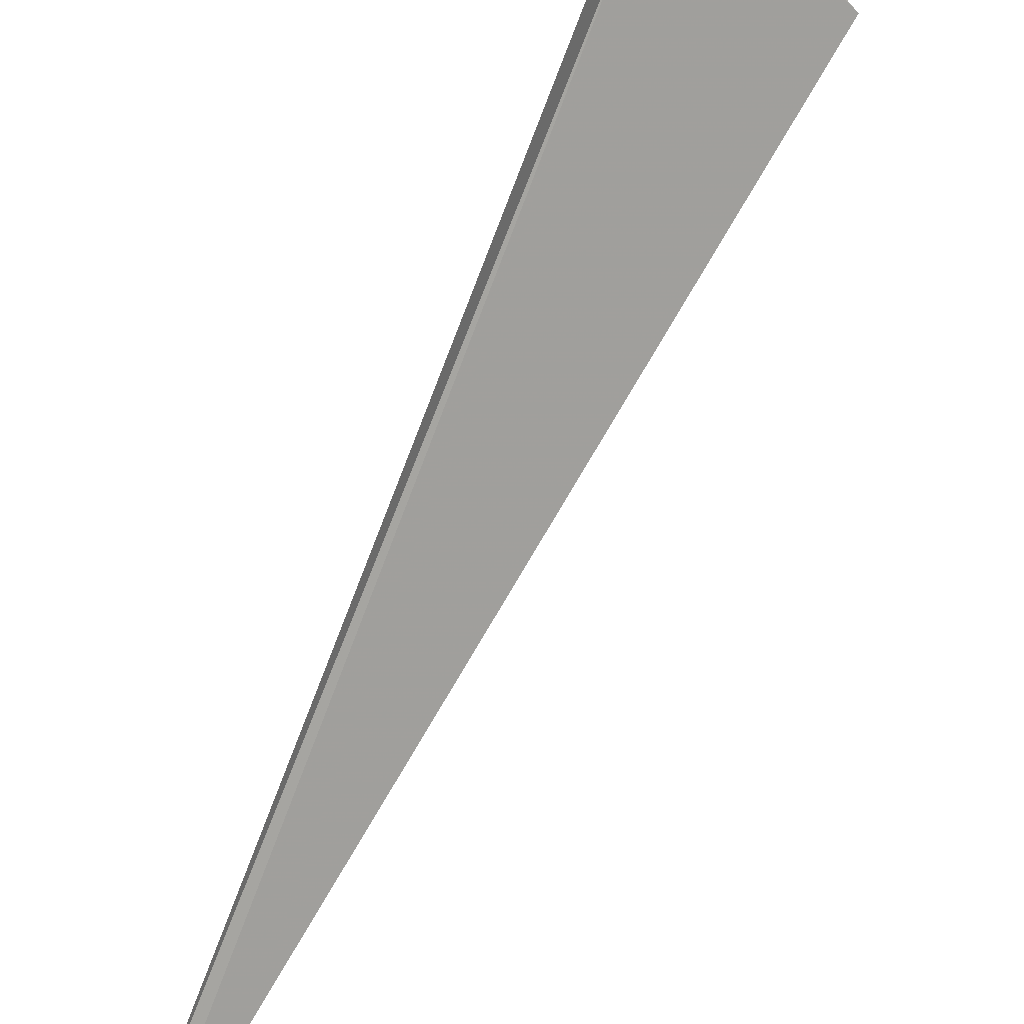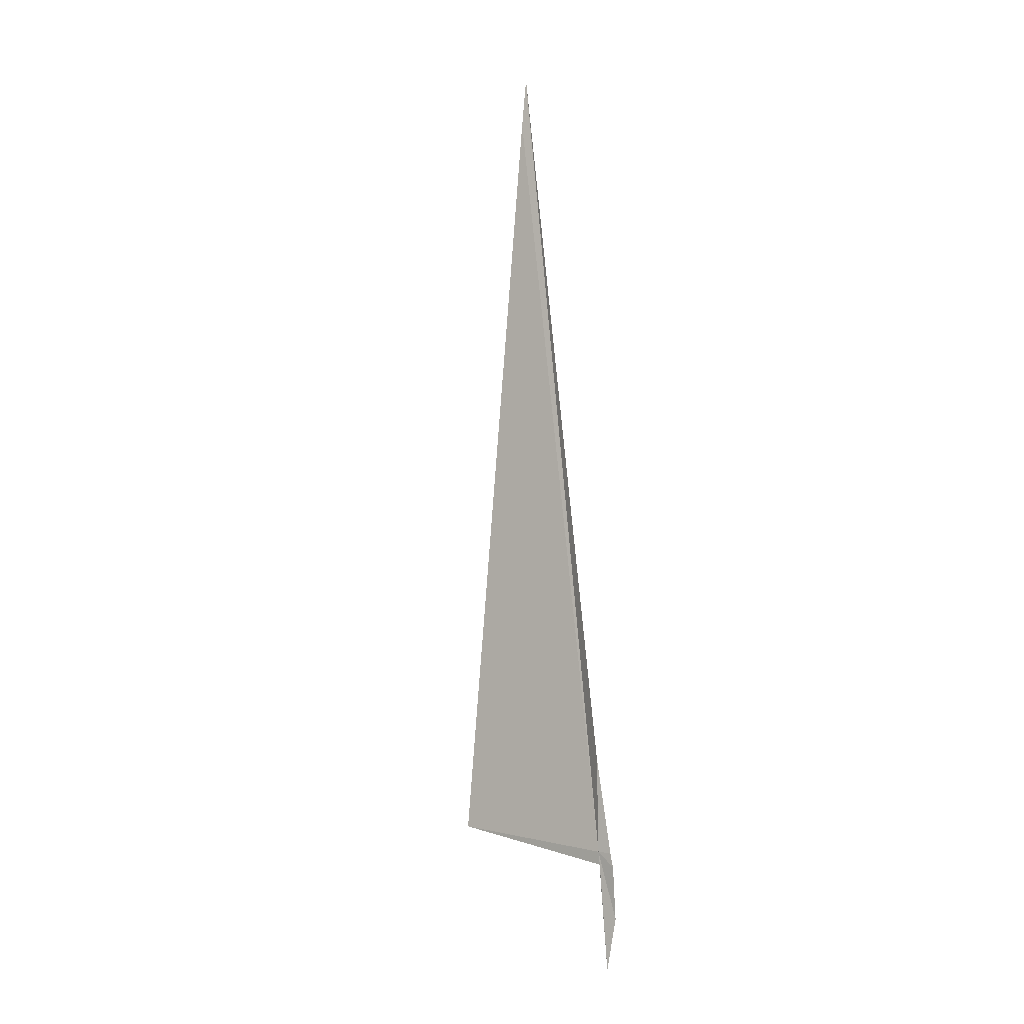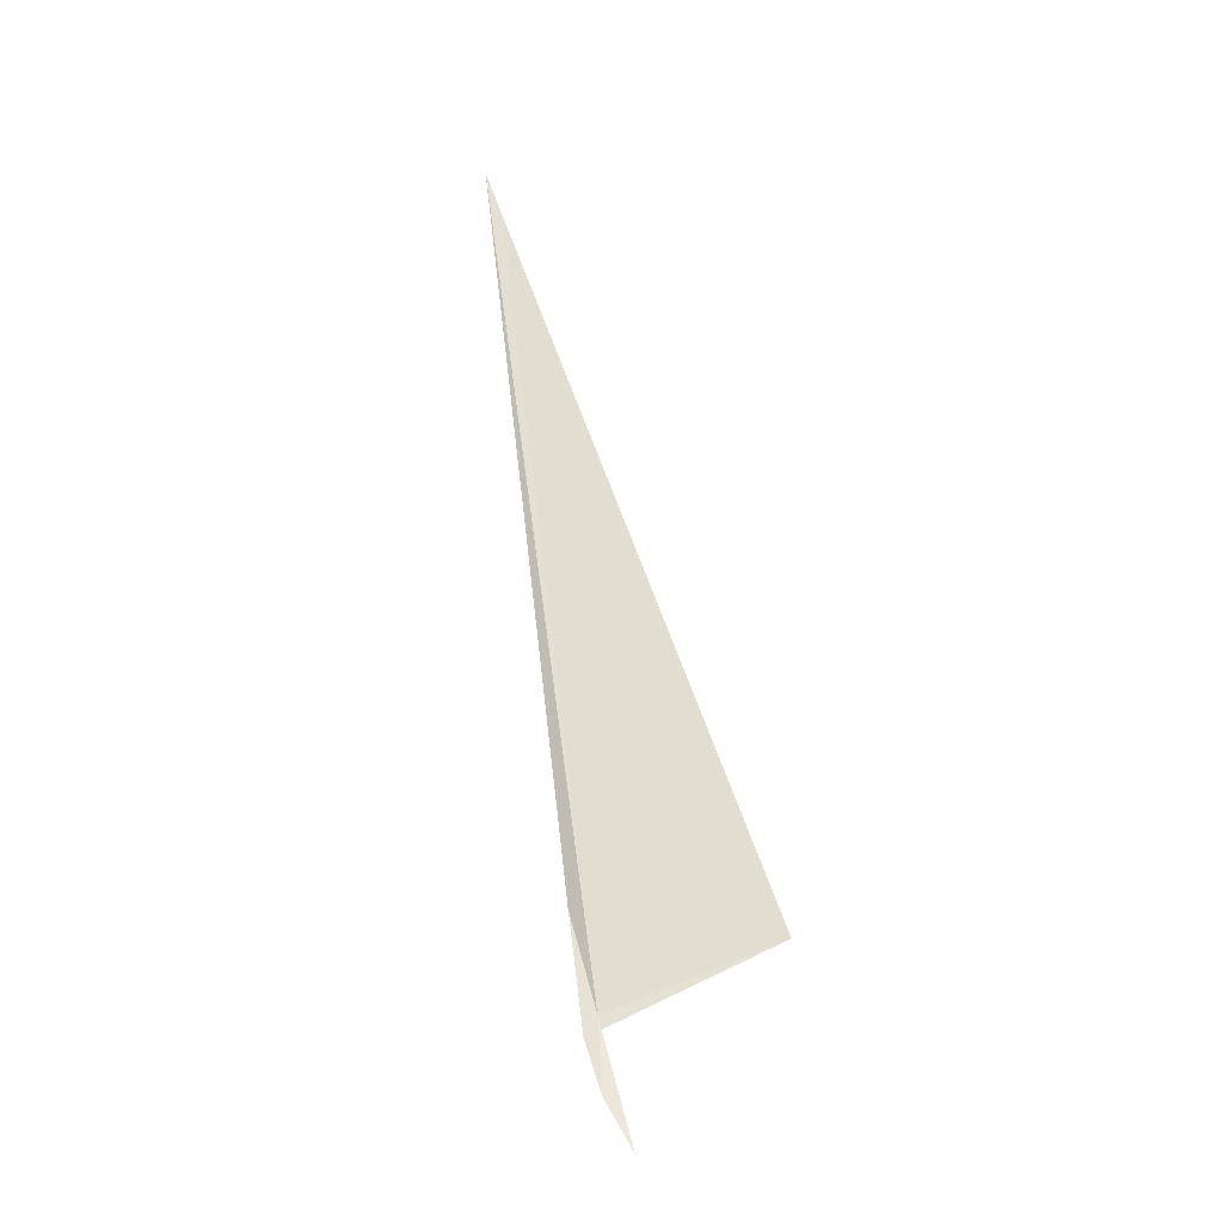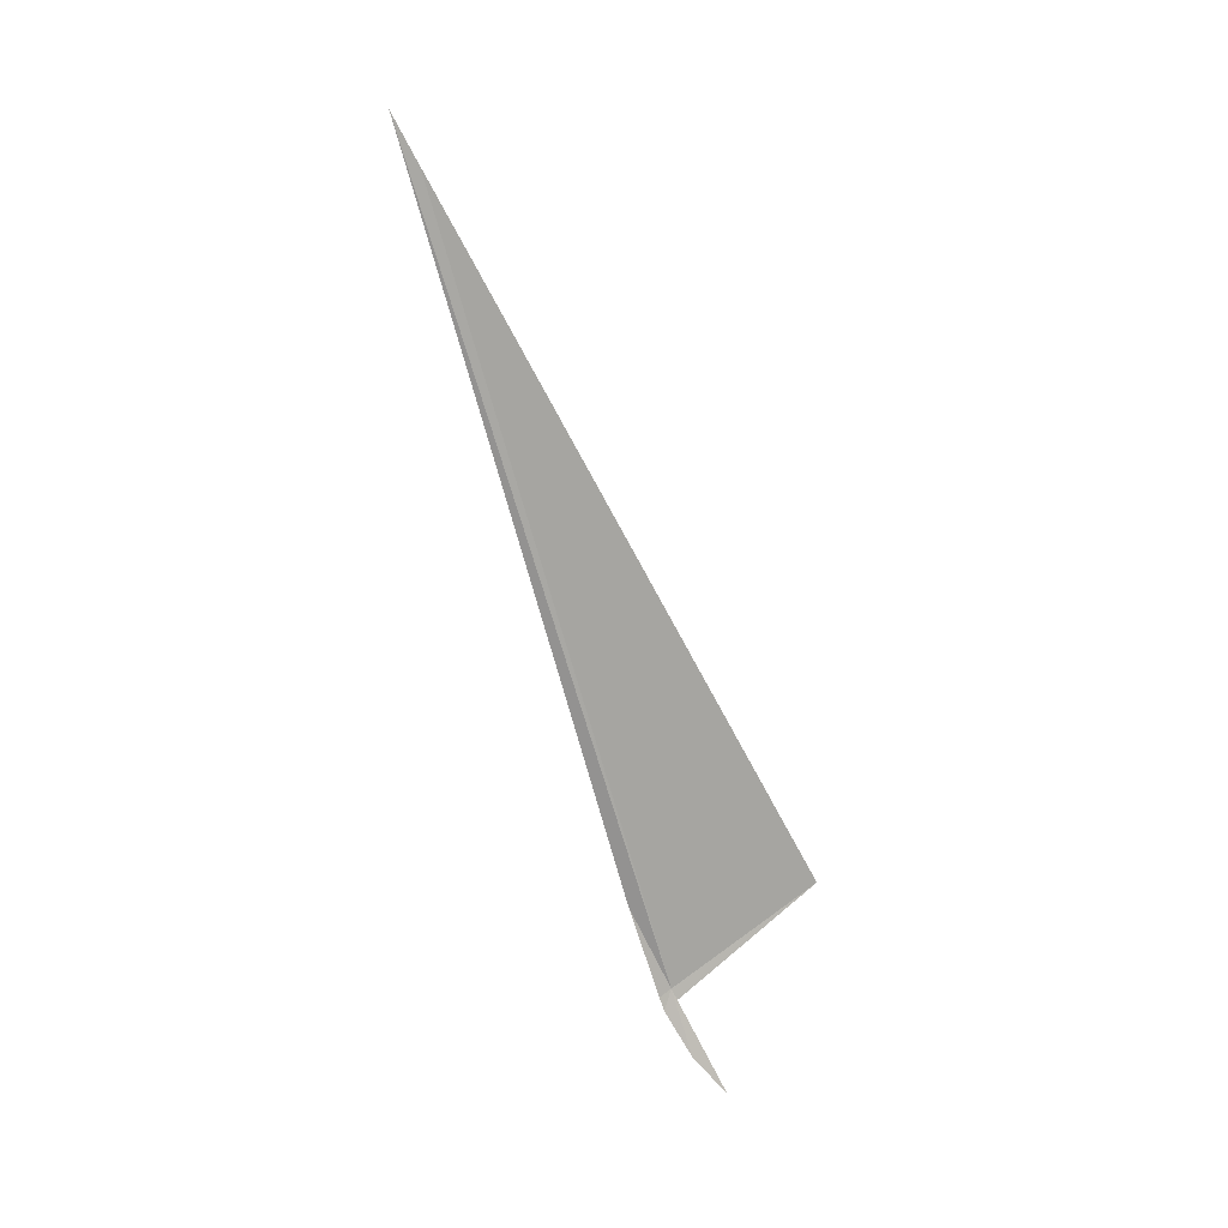
<metadata>
{"format":"obj","ext":"obj","renderer":"f3d","projection":"perspective","resolution":1024,"background":"white","views":[{"elev":-65.2,"azim":-24.9,"up":"+Z"},{"elev":-32.1,"azim":-169.7,"up":"+Y"},{"elev":-3.8,"azim":-24.0,"up":"+Y"},{"elev":36.2,"azim":-51.1,"up":"+Y"}]}
</metadata>
<code>
v 96.94 163.9 6.543
v 96.85 165.1 5.883
v 97.18 175.1 2.063
v 97.3 174.5 2.383
v 96.94 163.8 6.643
v 99.06 164.8 7.383
v 96.99 162.5 7.503
v 96.79 163.1 7.043
v 96.74 163.7 6.583
v 96.76 163.9 6.483
f 1 2 3
f 1 3 4
f 1 4 6
f 1 5 7
f 1 7 8
f 1 9 10
f 1 10 2
f 1 6 5
f 1 8 9

</code>
